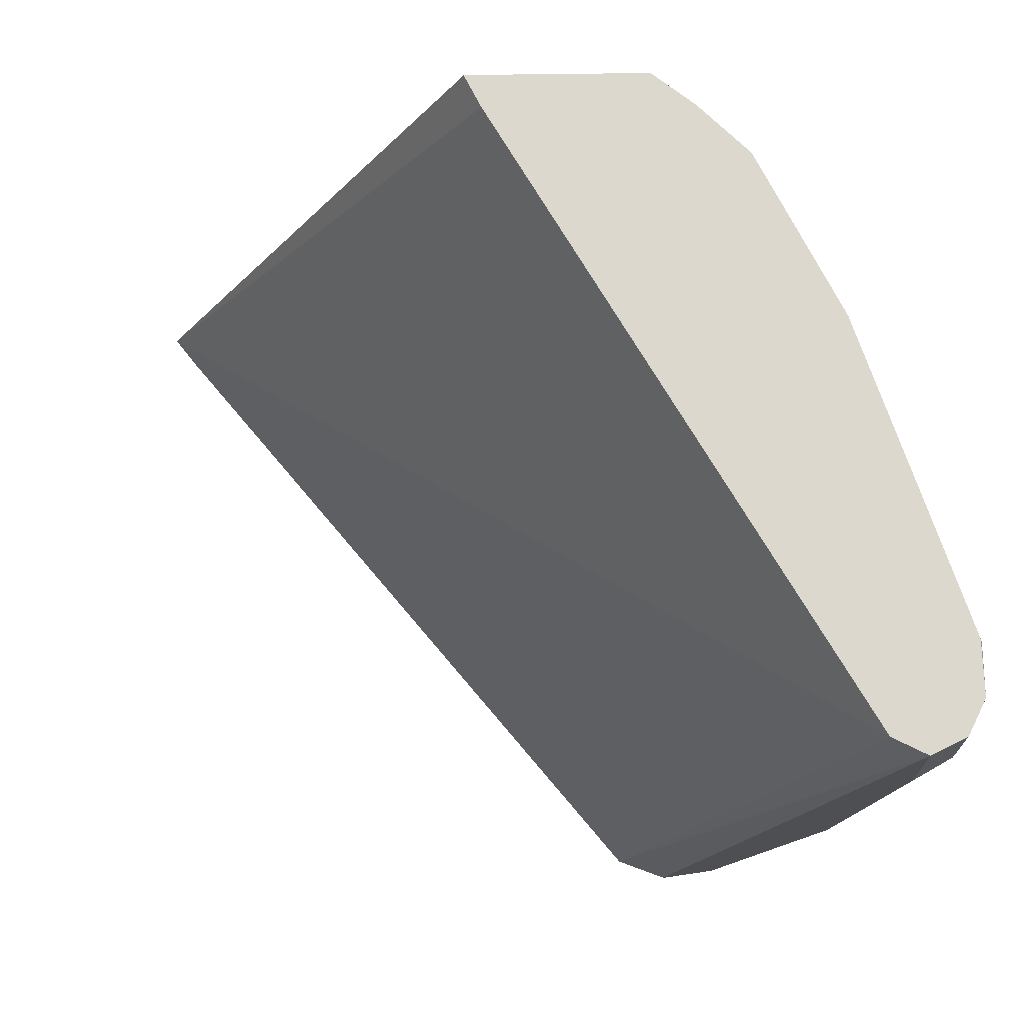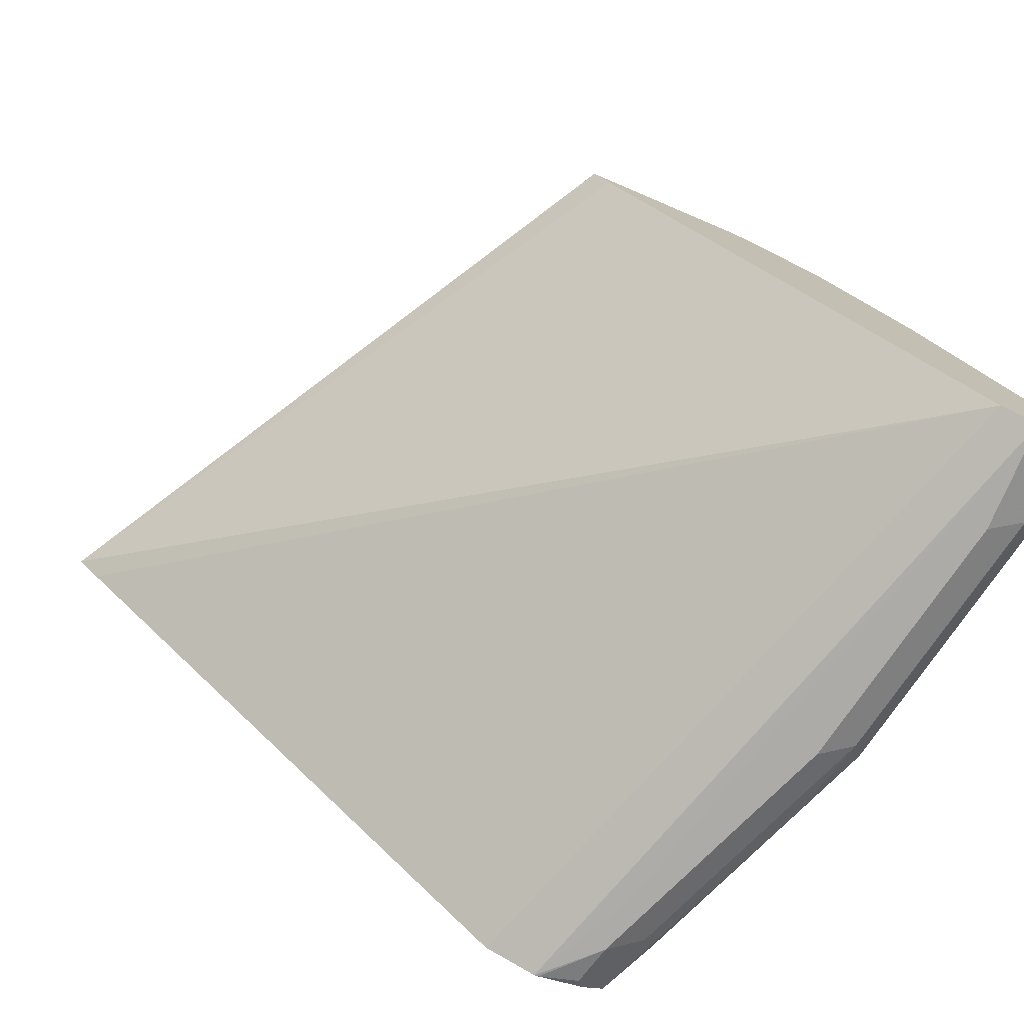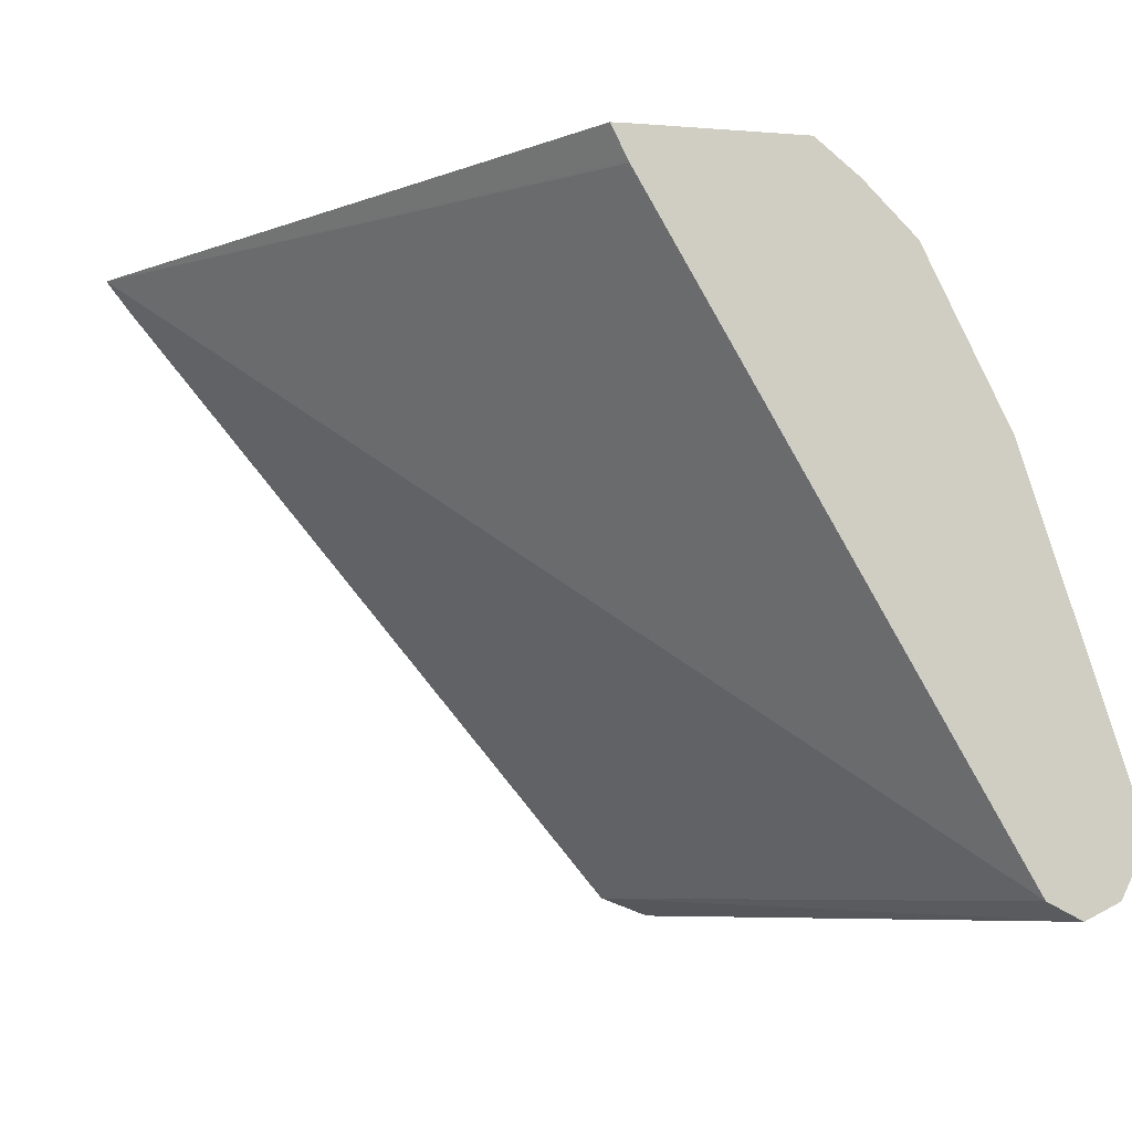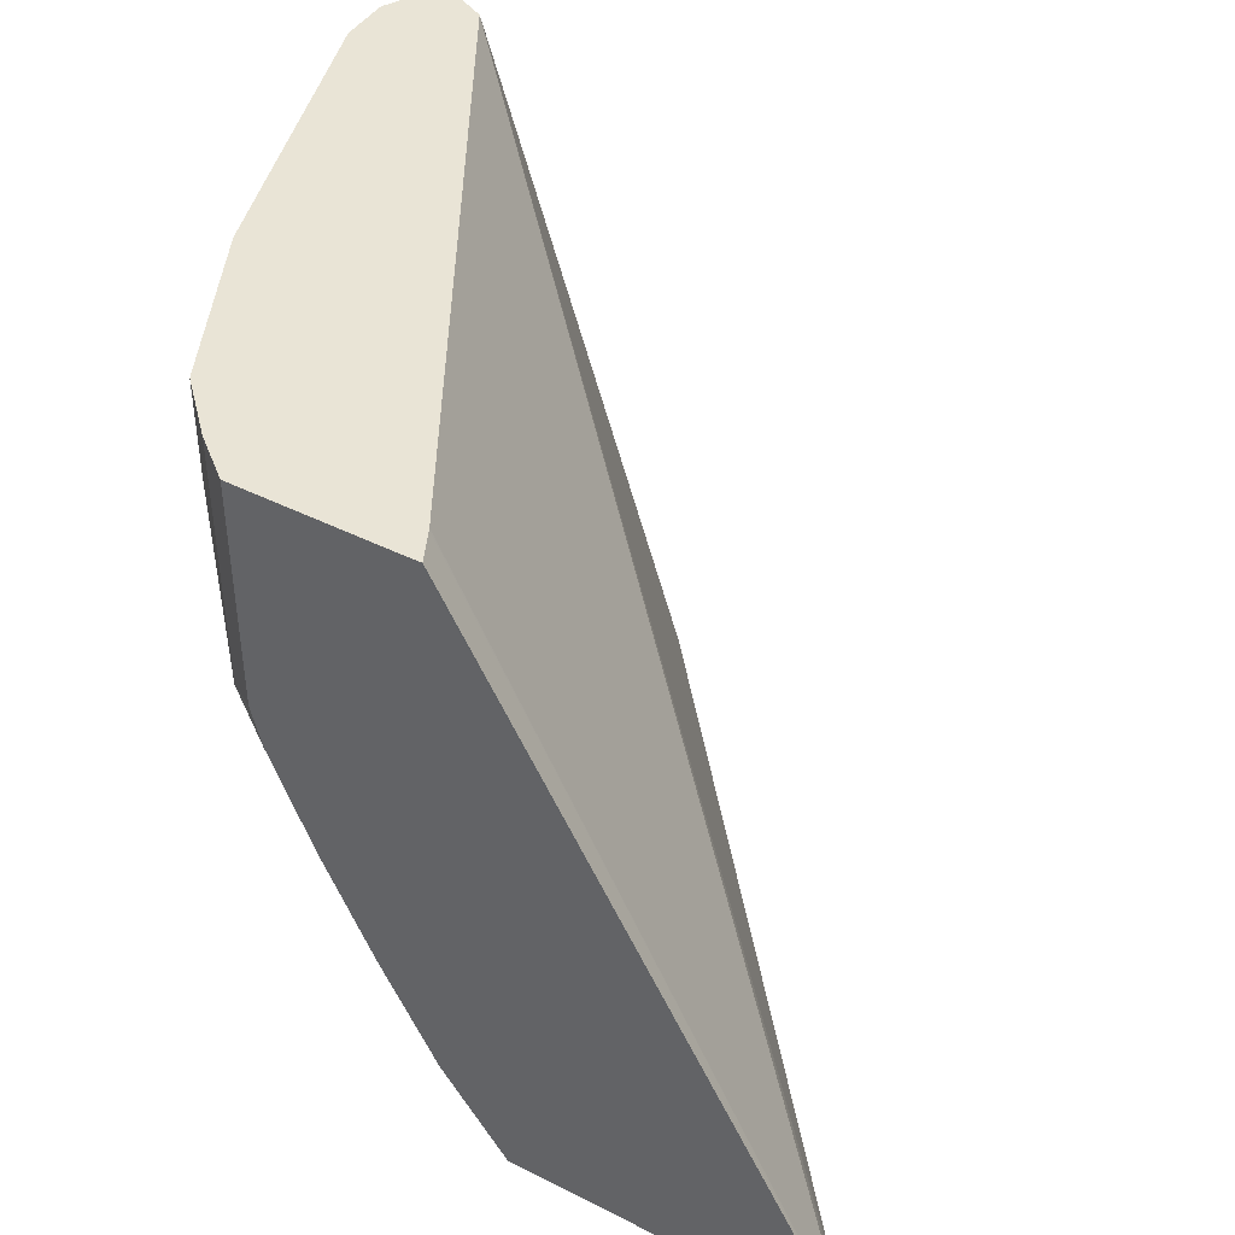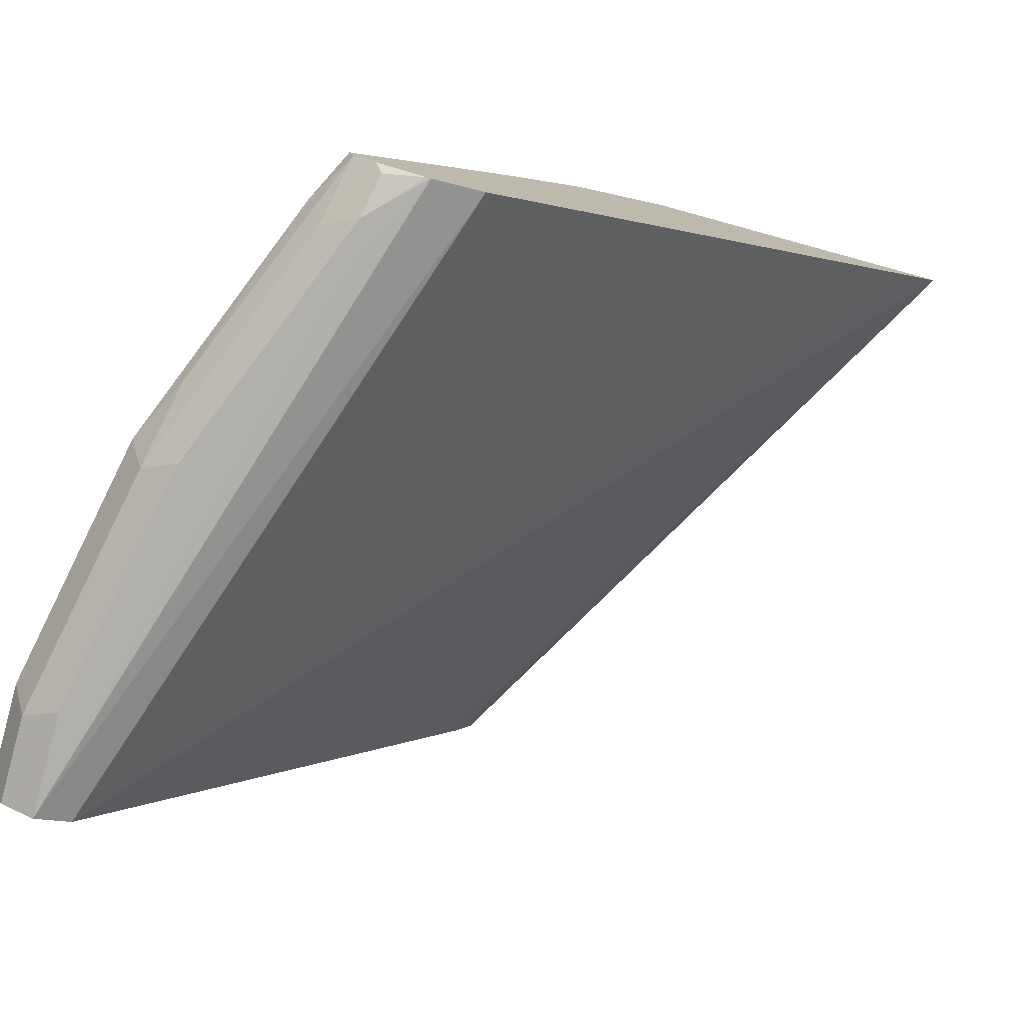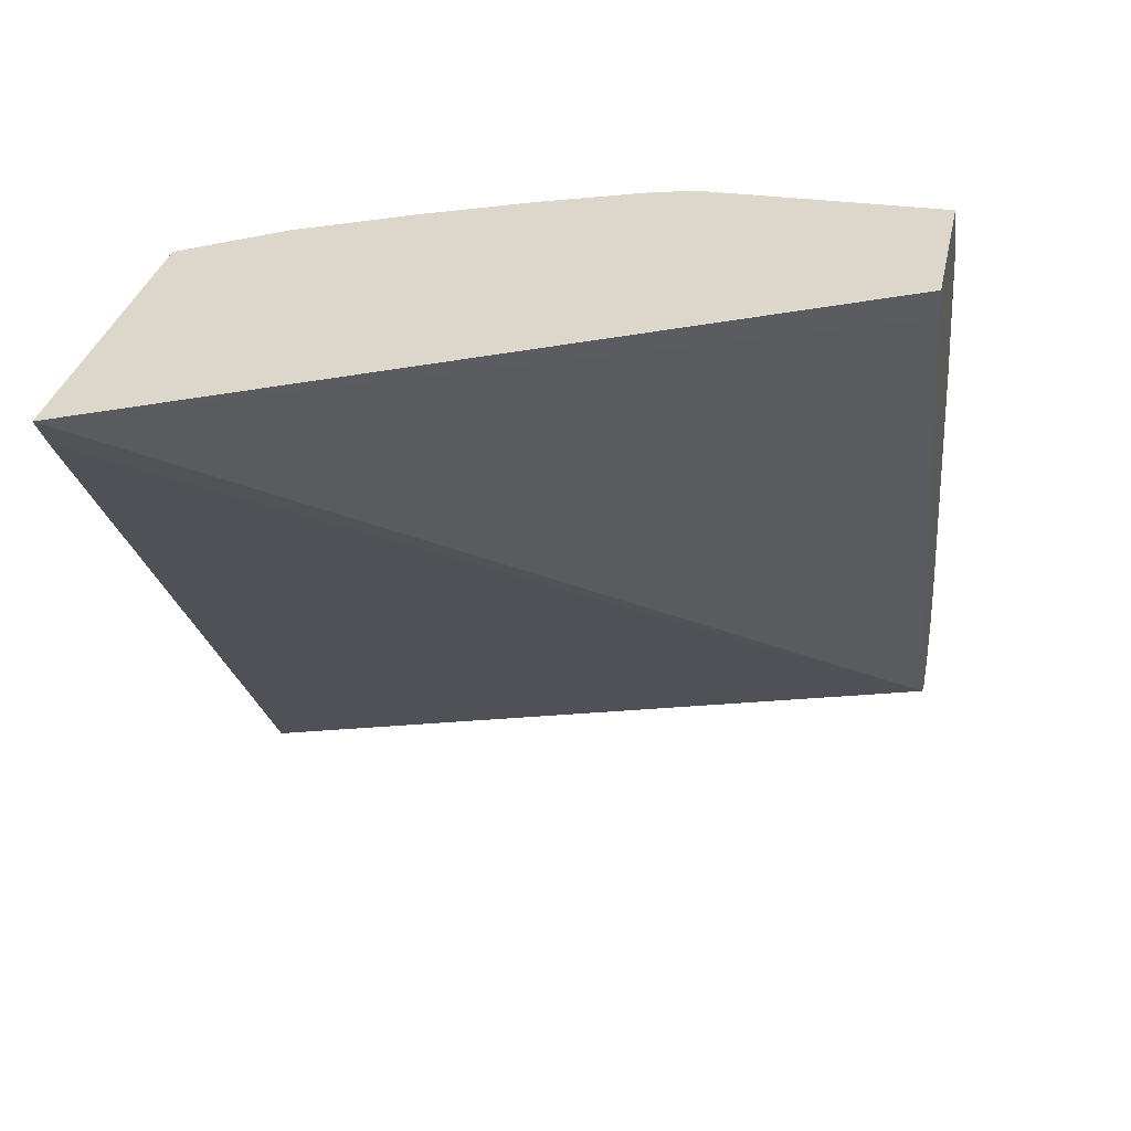
<metadata>
{"format":"obj","ext":"obj","renderer":"f3d","projection":"perspective","resolution":1024,"background":"white","views":[{"elev":-17.9,"azim":-178.7,"up":"+Z"},{"elev":-76.4,"azim":156.9,"up":"+Z"},{"elev":-7.3,"azim":167.1,"up":"+Z"},{"elev":42.7,"azim":31.1,"up":"+Y"},{"elev":-78.7,"azim":-15.3,"up":"+Z"},{"elev":30.4,"azim":101.3,"up":"+Z"}]}
</metadata>
<code>
v -0.3637 -0.1096 -0.4586
v -0.3686 -0.1096 -0.4684
v -0.3711 -0.1096 -0.4585
v -0.3637 -0.1107 -0.4585
v -0.2453 -0.316 -0.4585
v -0.3689 -0.1096 -0.4691
v -0.419 -0.1096 -0.4585
v -0.3476 -0.316 -0.4585
v -0.2532 -0.316 -0.4685
v -0.4796 -0.1096 -0.6588
v -0.419 -0.1817 -0.4585
v -0.4322 -0.1096 -0.4691
v -0.348 -0.316 -0.4585
v -0.3684 -0.2893 -0.4585
v -0.4111 -0.316 -0.658
v -0.4901 -0.1096 -0.6641
v -0.4113 -0.316 -0.6582
v -0.4158 -0.1944 -0.4585
v -0.4322 -0.1897 -0.4691
v -0.448 -0.1096 -0.4849
v -0.3716 -0.3083 -0.4704
v -0.3639 -0.316 -0.4742
v -0.3862 -0.2574 -0.4585
v -0.3953 -0.2688 -0.4684
v -0.4032 -0.2767 -0.4783
v -0.4032 -0.2925 -0.4862
v -0.4901 -0.1423 -0.6641
v -0.5007 -0.1096 -0.6588
v -0.4266 -0.316 -0.664
v -0.4269 -0.316 -0.664
v -0.4427 -0.2846 -0.6641
v -0.402 -0.2258 -0.4585
v -0.448 -0.1423 -0.4849
v -0.4374 -0.1897 -0.4796
v -0.4387 -0.2056 -0.4882
v -0.4348 -0.2134 -0.4862
v -0.4529 -0.1096 -0.4947
v -0.3874 -0.3083 -0.4862
v -0.3797 -0.316 -0.49
v -0.419 -0.2767 -0.502
v -0.4348 -0.2925 -0.5652
v -0.4506 -0.3083 -0.6285
v -0.4032 -0.3083 -0.5178
v -0.5007 -0.137 -0.6588
v -0.4743 -0.2213 -0.6641
v -0.4849 -0.2161 -0.6588
v -0.506 -0.1096 -0.6483
v -0.4281 -0.316 -0.6638
v -0.4427 -0.3004 -0.6641
v -0.4533 -0.1423 -0.4954
v -0.4533 -0.1897 -0.5112
v -0.4546 -0.2056 -0.5198
v -0.4634 -0.1096 -0.5158
v -0.3955 -0.316 -0.5217
v -0.4506 -0.2293 -0.5336
v -0.4664 -0.2609 -0.6127
v -0.4533 -0.3109 -0.643
v -0.4507 -0.316 -0.648
v -0.423 -0.316 -0.5828
v -0.4546 -0.3004 -0.6305
v -0.4033 -0.316 -0.5374
v -0.506 -0.1423 -0.6483
v -0.4533 -0.2951 -0.6588
v -0.4796 -0.2424 -0.6535
v -0.4901 -0.2213 -0.6483
v -0.506 -0.1107 -0.6324
v -0.5056 -0.1096 -0.6324
v -0.4389 -0.316 -0.6602
v -0.4401 -0.3136 -0.6614
v -0.4738 -0.1096 -0.5365
v -0.4585 -0.1423 -0.506
v -0.4585 -0.1897 -0.5218
v -0.4862 -0.2056 -0.6147
v -0.4704 -0.253 -0.6147
v -0.4546 -0.2213 -0.5356
v -0.4691 -0.2635 -0.6272
v -0.4743 -0.253 -0.6324
v -0.4585 -0.3004 -0.6483
v -0.4491 -0.316 -0.6546
v -0.4901 -0.2056 -0.6324
v -0.4901 -0.1897 -0.6166
v -0.4506 -0.3083 -0.6562
v -0.4862 -0.2213 -0.6305
v -0.5054 -0.1096 -0.6314
v -0.4901 -0.1107 -0.585
v -0.4896 -0.1096 -0.5839
v -0.4425 -0.316 -0.659
v -0.4743 -0.1107 -0.5376
v -0.4743 -0.1897 -0.5692
f 43 61 54
f 43 59 61
f 46 65 62
f 44 46 62
f 45 49 63
f 42 60 57
f 45 63 46
f 46 64 65
f 49 69 63
f 47 62 66
f 47 66 67
f 48 68 69
f 48 69 49
f 50 53 70
f 50 70 71
f 51 71 72
f 42 74 60
f 50 71 51
f 46 63 64
f 42 56 74
f 34 50 51
f 42 58 59
f 28 44 62
f 51 72 52
f 28 62 47
f 30 48 49
f 30 49 31
f 33 37 50
f 34 51 52
f 34 52 35
f 42 59 43
f 35 52 36
f 37 53 50
f 38 43 39
f 39 43 54
f 40 52 55
f 40 55 56
f 40 56 41
f 41 56 42
f 42 57 58
f 36 52 40
f 52 72 89
f 70 88 71
f 52 73 74
f 66 84 67
f 66 81 89
f 66 89 85
f 66 85 86
f 66 86 84
f 68 87 69
f 69 87 79
f 69 79 82
f 65 73 80
f 70 86 85
f 71 88 72
f 72 88 85
f 72 85 89
f 73 89 81
f 73 81 80
f 73 83 74
f 74 77 76
f 27 46 44
f 70 85 88
f 65 83 73
f 65 74 83
f 65 77 74
f 52 74 75
f 52 75 55
f 55 75 74
f 55 74 56
f 57 60 74
f 57 74 76
f 57 76 77
f 57 77 65
f 57 65 78
f 57 78 58
f 58 78 79
f 62 65 80
f 62 80 81
f 62 81 66
f 63 69 82
f 63 82 64
f 64 78 65
f 64 82 79
f 64 79 78
f 52 89 73
f 27 45 46
f 19 36 26
f 26 43 38
f 3 32 23
f 3 23 14
f 3 14 8
f 3 8 5
f 3 5 4
f 5 8 13
f 5 13 22
f 5 22 39
f 3 18 32
f 5 39 54
f 5 61 59
f 5 59 58
f 5 58 79
f 5 79 87
f 5 87 68
f 5 68 48
f 5 48 30
f 5 30 29
f 5 54 61
f 5 29 17
f 3 11 18
f 2 5 6
f 26 36 40
f 1 2 6
f 1 6 10
f 1 10 16
f 1 16 28
f 1 28 47
f 1 47 67
f 1 67 84
f 3 7 11
f 1 84 86
f 1 70 53
f 1 53 37
f 1 37 20
f 1 20 12
f 1 12 7
f 1 7 3
f 1 3 4
f 1 5 2
f 1 86 70
f 5 17 15
f 1 4 5
f 5 9 10
f 16 49 45
f 16 45 27
f 18 19 32
f 19 33 50
f 19 50 34
f 19 34 35
f 19 35 36
f 19 26 25
f 16 31 49
f 19 24 32
f 21 26 38
f 21 38 22
f 22 38 39
f 23 32 24
f 26 40 41
f 26 41 42
f 5 15 9
f 26 42 43
f 20 37 33
f 16 30 31
f 19 25 24
f 16 17 29
f 7 12 19
f 16 29 30
f 7 19 11
f 8 14 13
f 9 15 10
f 10 15 17
f 11 19 18
f 12 20 33
f 12 33 19
f 10 17 16
f 5 10 6
f 13 21 22
f 14 23 24
f 14 24 25
f 14 25 26
f 14 26 21
f 13 14 21
f 16 44 28
f 16 27 44

</code>
